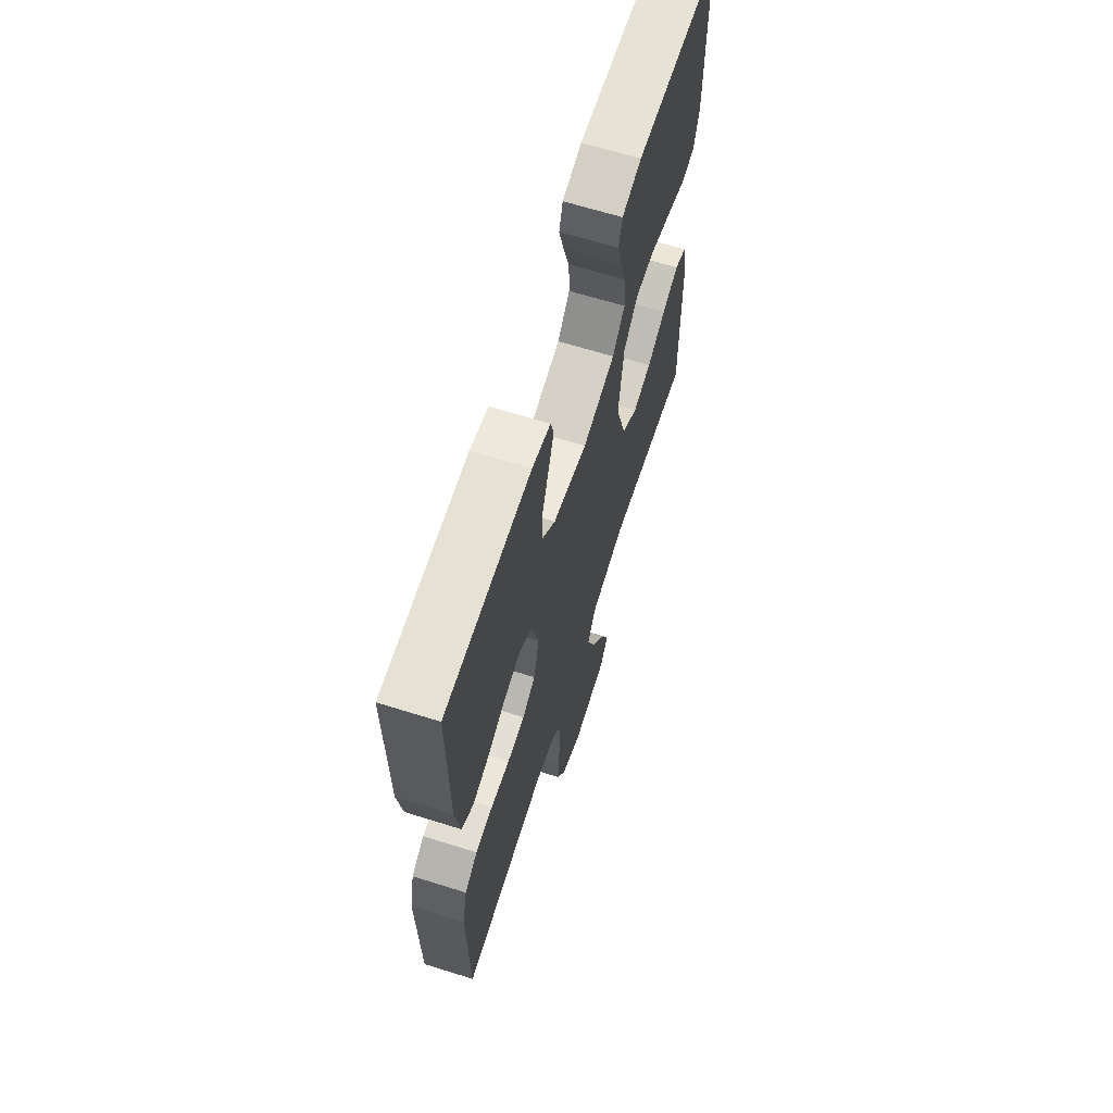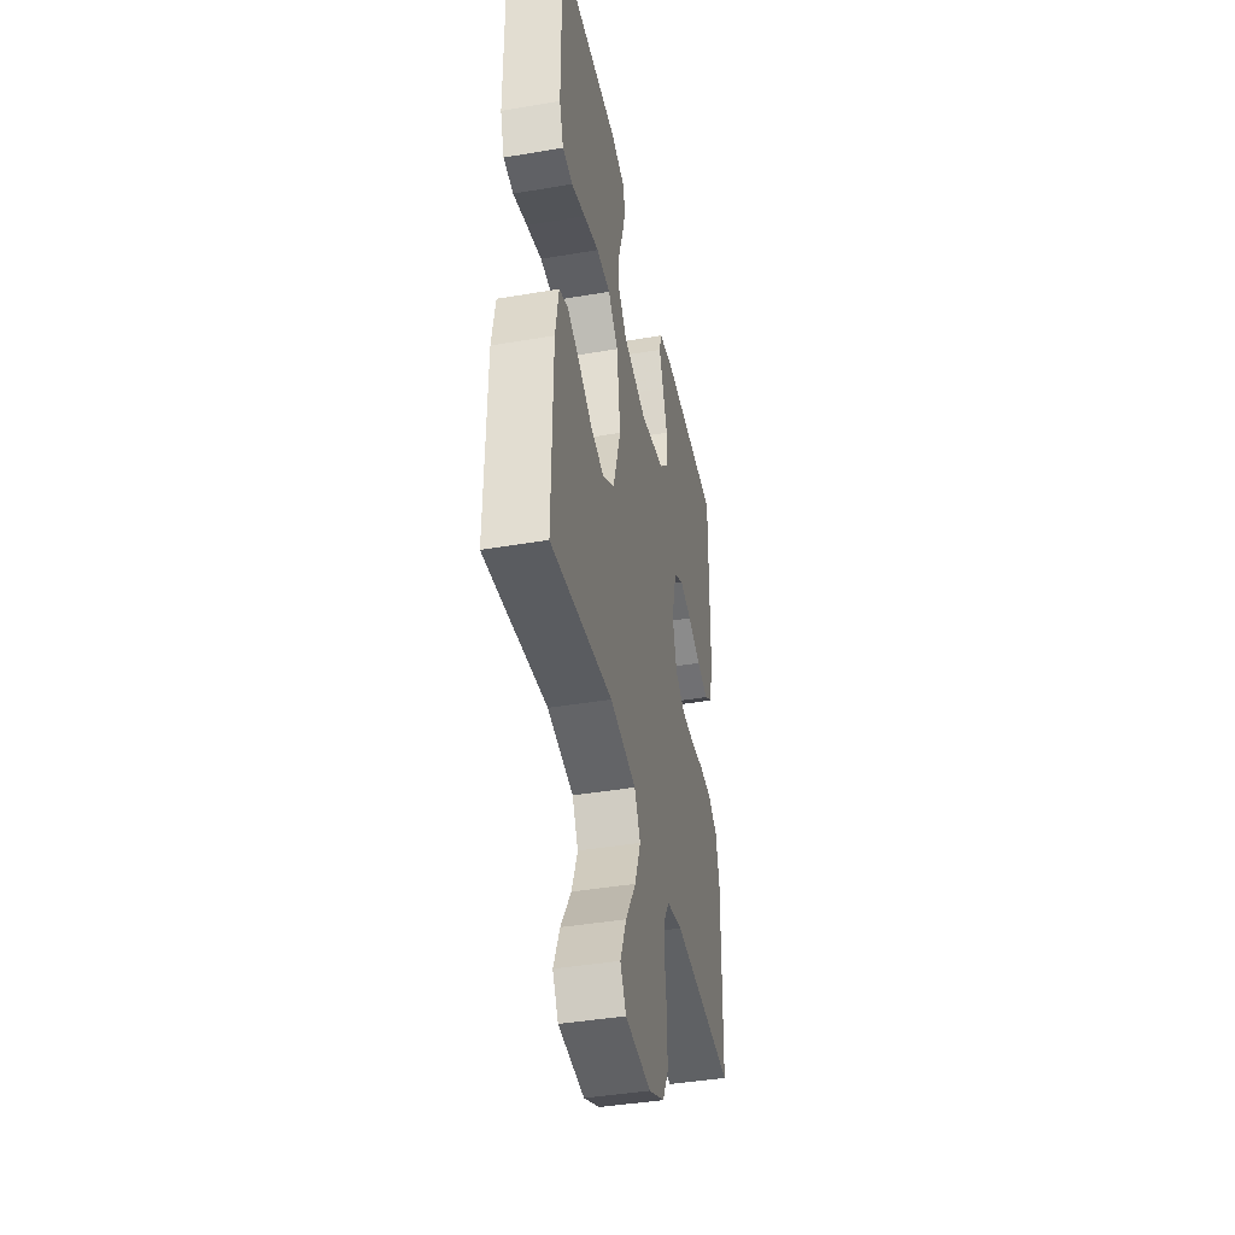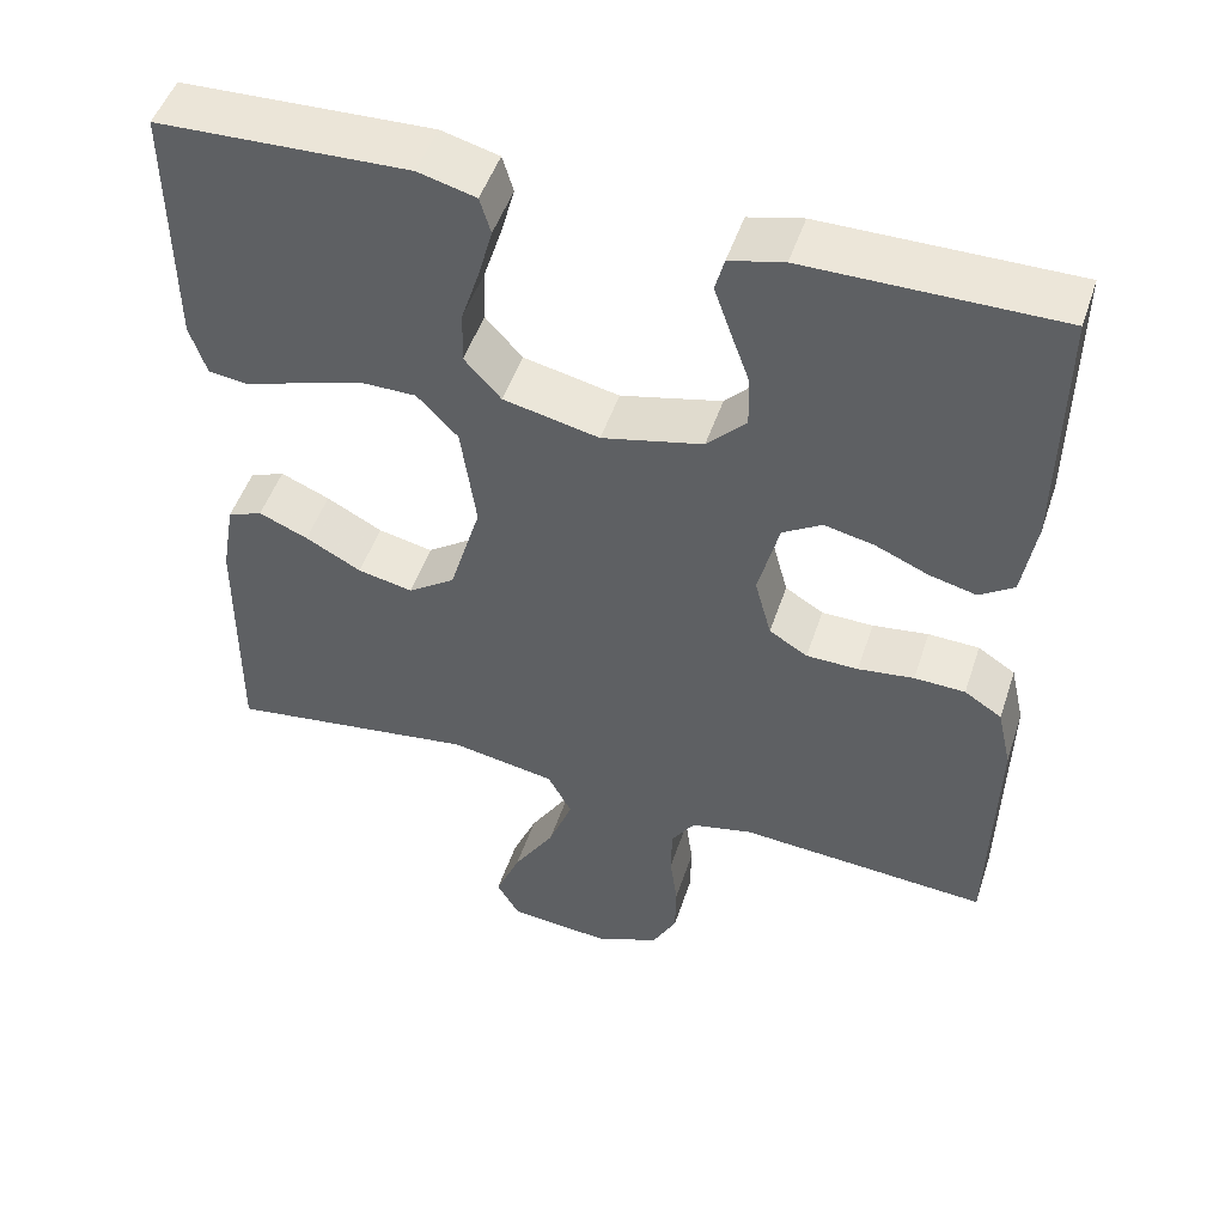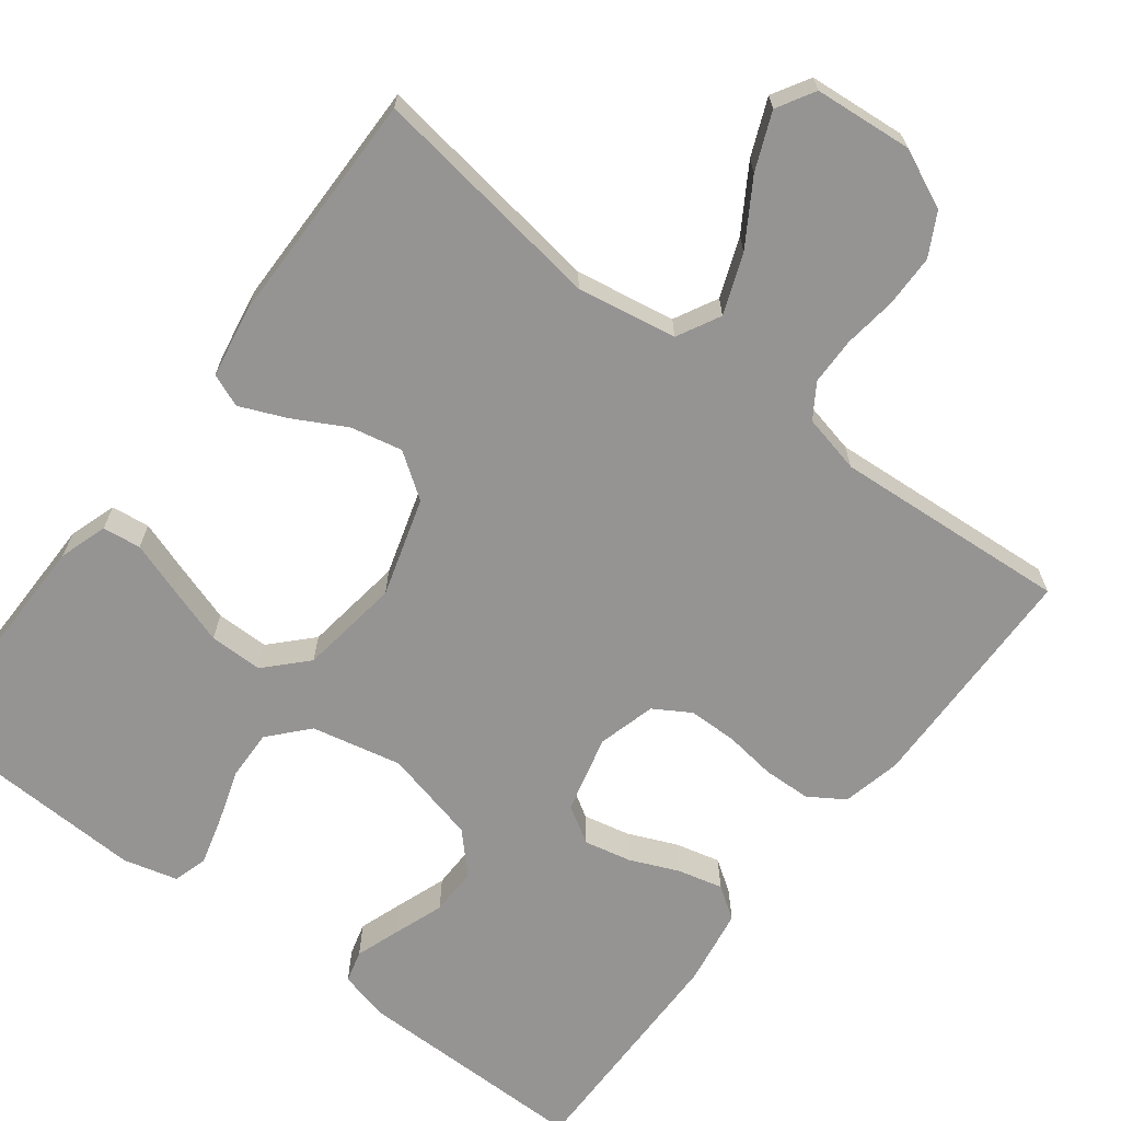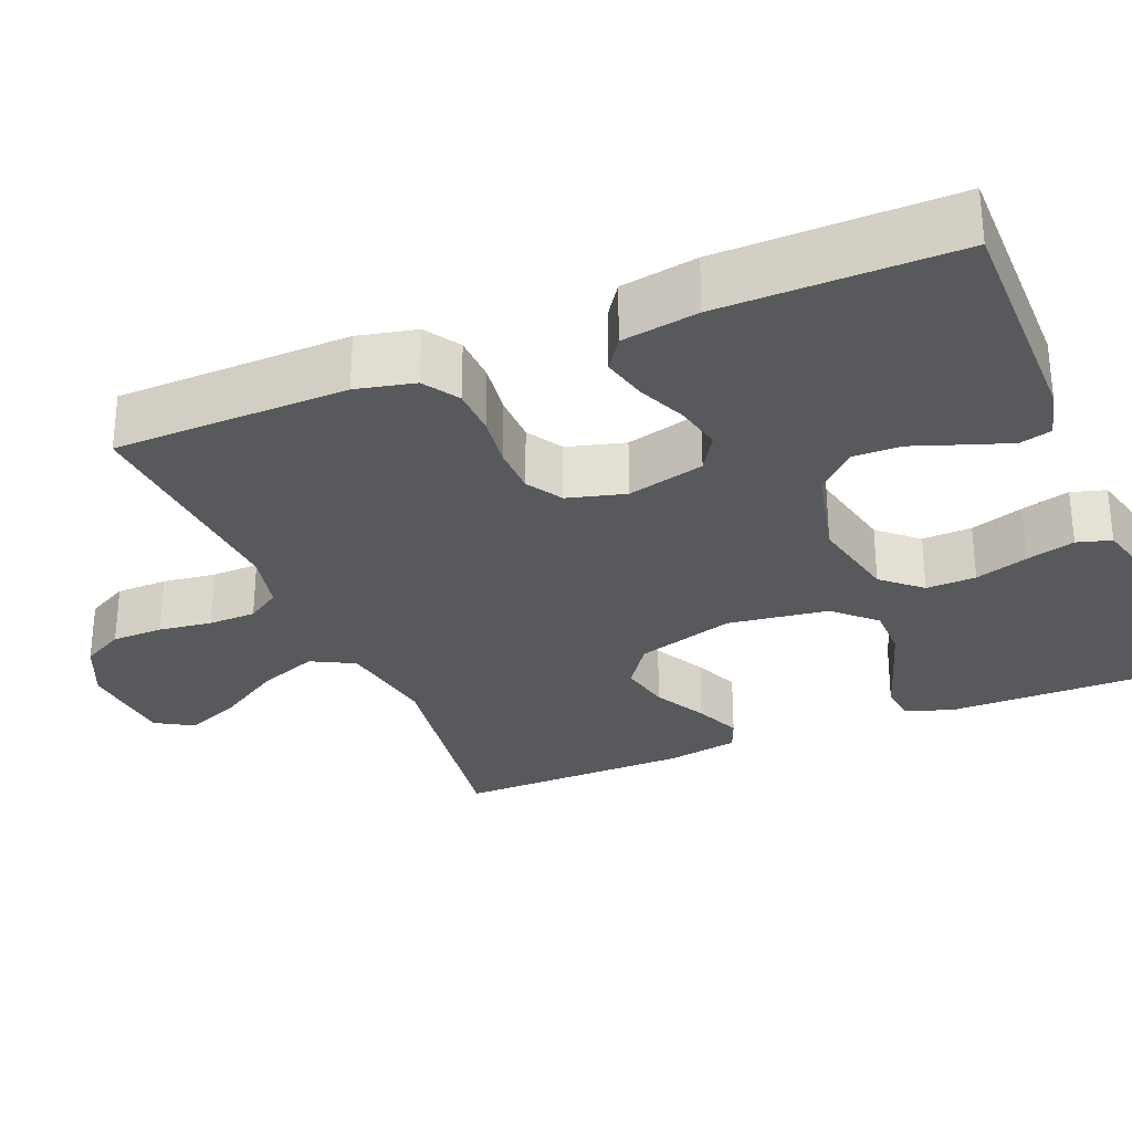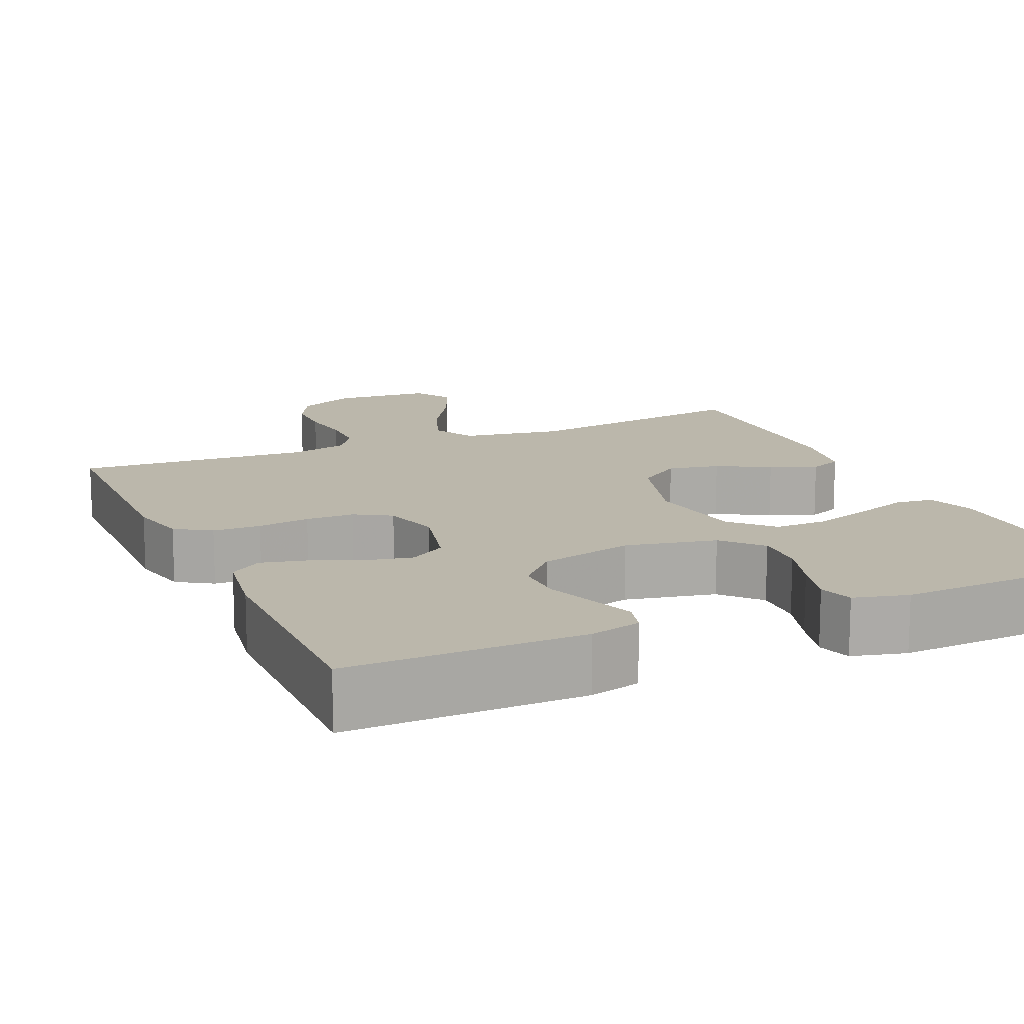
<metadata>
{"format":"obj","ext":"obj","renderer":"f3d","projection":"perspective","resolution":1024,"background":"white","views":[{"elev":65.3,"azim":-72.5,"up":"+Z"},{"elev":-41.8,"azim":101.6,"up":"+Z"},{"elev":49.6,"azim":-161.8,"up":"+Z"},{"elev":-67.1,"azim":142.7,"up":"+Y"},{"elev":-29.6,"azim":-67.6,"up":"+Y"},{"elev":14.2,"azim":-24.1,"up":"+Y"}]}
</metadata>
<code>
v -0.5 0.07 0.5
v -0.2 0.07 0.499
v -0.135 0.07 0.483
v -0.124 0.07 0.442
v -0.144 0.07 0.385
v -0.167 0.07 0.321
v -0.168 0.07 0.26
v -0.121 0.07 0.211
v 0 0.07 0.182
v 0.115 0.07 0.207
v 0.159 0.07 0.256
v 0.157 0.07 0.32
v 0.135 0.07 0.388
v 0.118 0.07 0.45
v 0.131 0.07 0.494
v 0.2 0.07 0.512
v 0.5 0.07 0.5
v 0.498 0.07 0.2
v 0.478 0.07 0.139
v 0.429 0.07 0.133
v 0.361 0.07 0.156
v 0.287 0.07 0.18
v 0.219 0.07 0.18
v 0.17 0.07 0.129
v 0.152 0.07 0
v 0.19 0.07 -0.126
v 0.247 0.07 -0.166
v 0.313 0.07 -0.152
v 0.38 0.07 -0.116
v 0.439 0.07 -0.091
v 0.481 0.07 -0.108
v 0.497 0.07 -0.2
v 0.5 0.07 -0.5
v 0.2 0.07 -0.457
v 0.073 0.07 -0.479
v 0.044 0.07 -0.534
v 0.073 0.07 -0.61
v 0.123 0.07 -0.691
v 0.153 0.07 -0.763
v 0.125 0.07 -0.811
v 0 0.07 -0.822
v -0.075 0.07 -0.788
v -0.104 0.07 -0.734
v -0.105 0.07 -0.668
v -0.096 0.07 -0.6
v -0.097 0.07 -0.539
v -0.125 0.07 -0.496
v -0.2 0.07 -0.479
v -0.5 0.07 -0.5
v -0.506 0.07 -0.2
v -0.489 0.07 -0.125
v -0.444 0.07 -0.096
v -0.383 0.07 -0.094
v -0.316 0.07 -0.103
v -0.254 0.07 -0.102
v -0.208 0.07 -0.074
v -0.188 0.07 0
v -0.213 0.07 0.099
v -0.26 0.07 0.128
v -0.32 0.07 0.115
v -0.383 0.07 0.088
v -0.44 0.07 0.074
v -0.481 0.07 0.102
v -0.497 0.07 0.2
v -0.5 0 0.5
v -0.2 0 0.499
v -0.135 0 0.483
v -0.124 0 0.442
v -0.144 0 0.385
v -0.167 0 0.321
v -0.168 0 0.26
v -0.121 0 0.211
v 0 0 0.182
v 0.115 0 0.207
v 0.159 0 0.256
v 0.157 0 0.32
v 0.135 0 0.388
v 0.118 0 0.45
v 0.131 0 0.494
v 0.2 0 0.512
v 0.5 0 0.5
v 0.498 0 0.2
v 0.478 0 0.139
v 0.429 0 0.133
v 0.361 0 0.156
v 0.287 0 0.18
v 0.219 0 0.18
v 0.17 0 0.129
v 0.152 0 0
v 0.19 0 -0.126
v 0.247 0 -0.166
v 0.313 0 -0.152
v 0.38 0 -0.116
v 0.439 0 -0.091
v 0.481 0 -0.108
v 0.497 0 -0.2
v 0.5 0 -0.5
v 0.2 0 -0.457
v 0.073 0 -0.479
v 0.044 0 -0.534
v 0.073 0 -0.61
v 0.123 0 -0.691
v 0.153 0 -0.763
v 0.125 0 -0.811
v 0 0 -0.822
v -0.075 0 -0.788
v -0.104 0 -0.734
v -0.105 0 -0.668
v -0.096 0 -0.6
v -0.097 0 -0.539
v -0.125 0 -0.496
v -0.2 0 -0.479
v -0.5 0 -0.5
v -0.506 0 -0.2
v -0.489 0 -0.125
v -0.444 0 -0.096
v -0.383 0 -0.094
v -0.316 0 -0.103
v -0.254 0 -0.102
v -0.208 0 -0.074
v -0.188 0 0
v -0.213 0 0.099
v -0.26 0 0.128
v -0.32 0 0.115
v -0.383 0 0.088
v -0.44 0 0.074
v -0.481 0 0.102
v -0.497 0 0.2
f 4 5 6
f 3 4 6
f 2 3 6
f 1 2 6
f 64 1 6
f 63 64 6
f 62 63 6
f 61 62 6
f 60 61 6
f 59 60 6 7
f 58 59 7 8
f 57 58 8 9
f 56 57 9 10
f 52 53 54
f 51 52 54
f 50 51 54
f 49 50 54
f 48 49 54
f 47 48 54 55
f 46 47 55 56
f 43 44 45
f 42 43 45
f 41 42 45
f 40 41 45
f 39 40 45
f 38 39 45
f 37 38 45
f 36 37 45 46
f 46 56 10
f 36 46 10
f 35 36 10
f 32 33 34
f 31 32 34
f 30 31 34
f 29 30 34
f 28 29 34
f 27 28 34 35
f 19 20 21
f 18 19 21
f 17 18 21
f 16 17 21
f 15 16 21
f 14 15 21
f 13 14 21
f 12 13 21
f 11 12 21 22
f 10 11 22 23
f 26 27 35
f 25 26 35
f 24 25 35 10
f 10 23 24
f 70 69 68
f 70 68 67
f 70 67 66
f 70 66 65
f 70 65 128
f 70 128 127
f 70 127 126
f 70 126 125
f 70 125 124
f 71 70 124 123
f 72 71 123 122
f 73 72 122 121
f 74 73 121 120
f 118 117 116
f 118 116 115
f 118 115 114
f 118 114 113
f 118 113 112
f 119 118 112 111
f 120 119 111 110
f 109 108 107
f 109 107 106
f 109 106 105
f 109 105 104
f 109 104 103
f 109 103 102
f 109 102 101
f 110 109 101 100
f 74 120 110
f 74 110 100
f 74 100 99
f 98 97 96
f 98 96 95
f 98 95 94
f 98 94 93
f 98 93 92
f 99 98 92 91
f 85 84 83
f 85 83 82
f 85 82 81
f 85 81 80
f 85 80 79
f 85 79 78
f 85 78 77
f 85 77 76
f 86 85 76 75
f 87 86 75 74
f 99 91 90
f 99 90 89
f 74 99 89 88
f 88 87 74
f 1 65 66 2
f 2 66 67 3
f 3 67 68 4
f 4 68 69 5
f 5 69 70 6
f 6 70 71 7
f 7 71 72 8
f 8 72 73 9
f 9 73 74 10
f 10 74 75 11
f 11 75 76 12
f 12 76 77 13
f 13 77 78 14
f 14 78 79 15
f 15 79 80 16
f 16 80 81 17
f 17 81 82 18
f 18 82 83 19
f 19 83 84 20
f 20 84 85 21
f 21 85 86 22
f 22 86 87 23
f 23 87 88 24
f 24 88 89 25
f 25 89 90 26
f 26 90 91 27
f 27 91 92 28
f 28 92 93 29
f 29 93 94 30
f 30 94 95 31
f 31 95 96 32
f 32 96 97 33
f 33 97 98 34
f 34 98 99 35
f 35 99 100 36
f 36 100 101 37
f 37 101 102 38
f 38 102 103 39
f 39 103 104 40
f 40 104 105 41
f 41 105 106 42
f 42 106 107 43
f 43 107 108 44
f 44 108 109 45
f 45 109 110 46
f 46 110 111 47
f 47 111 112 48
f 48 112 113 49
f 49 113 114 50
f 50 114 115 51
f 51 115 116 52
f 52 116 117 53
f 53 117 118 54
f 54 118 119 55
f 55 119 120 56
f 56 120 121 57
f 57 121 122 58
f 58 122 123 59
f 59 123 124 60
f 60 124 125 61
f 61 125 126 62
f 62 126 127 63
f 63 127 128 64
f 64 128 65 1

</code>
